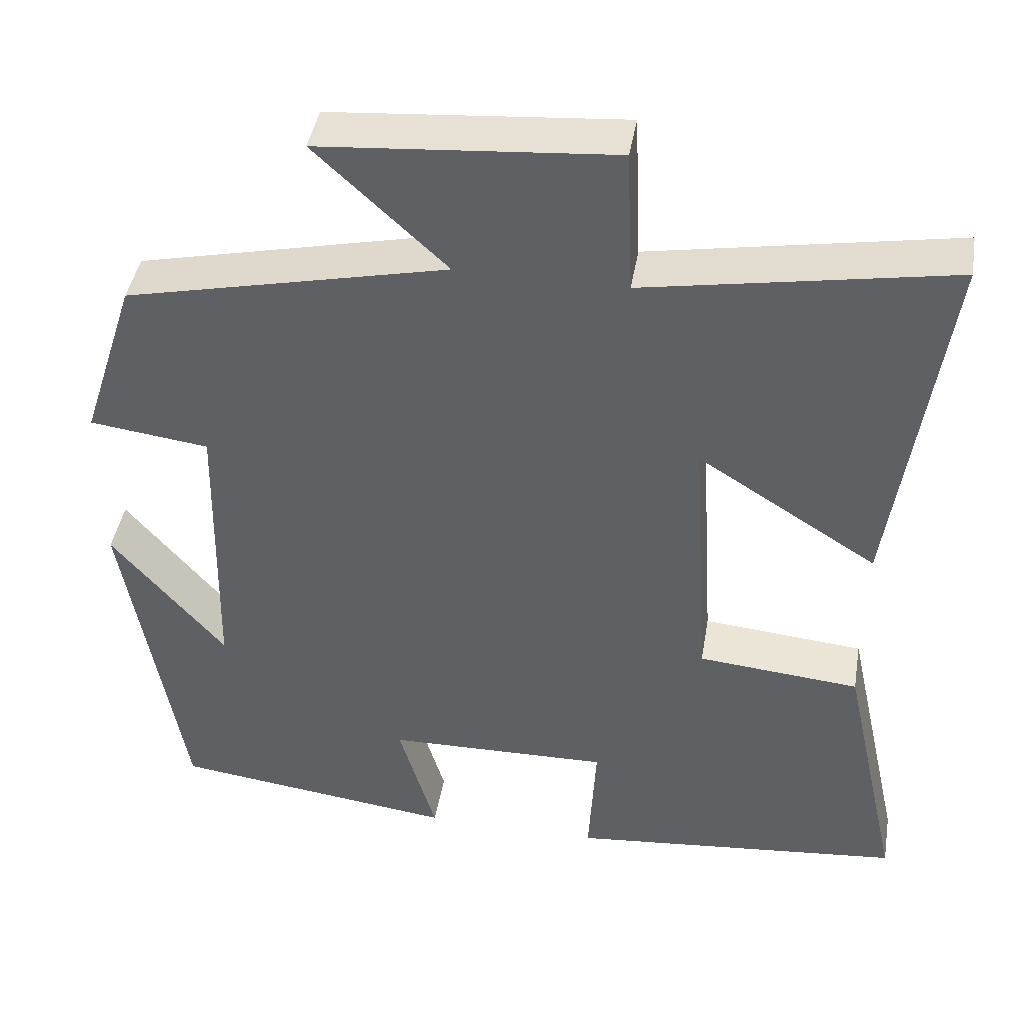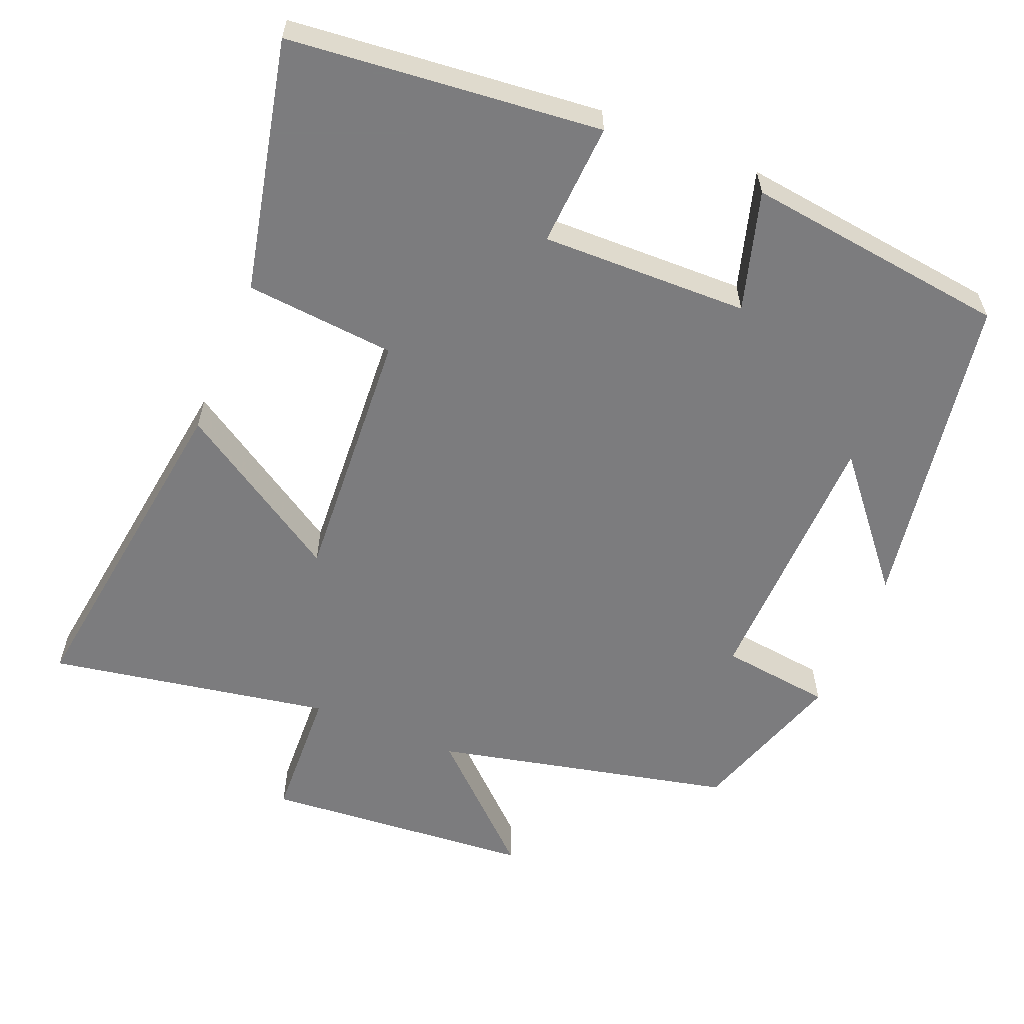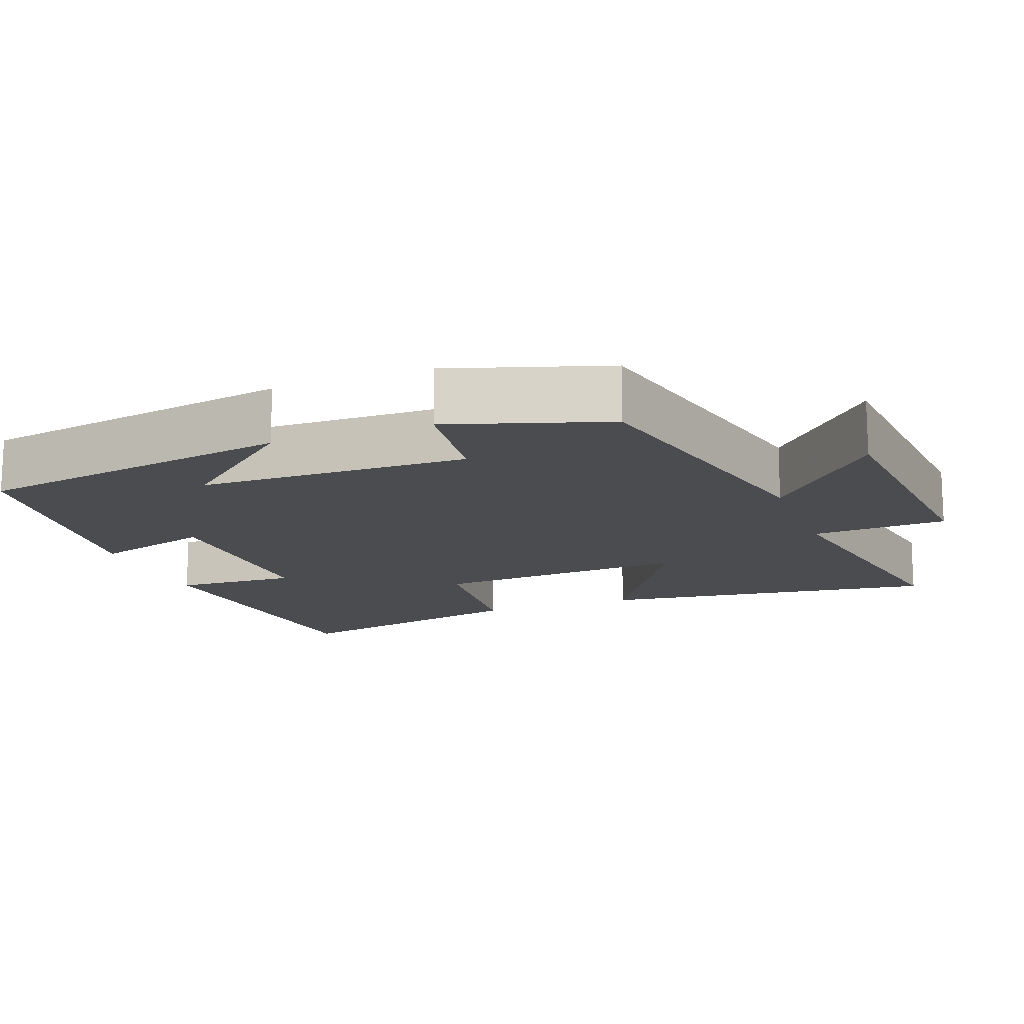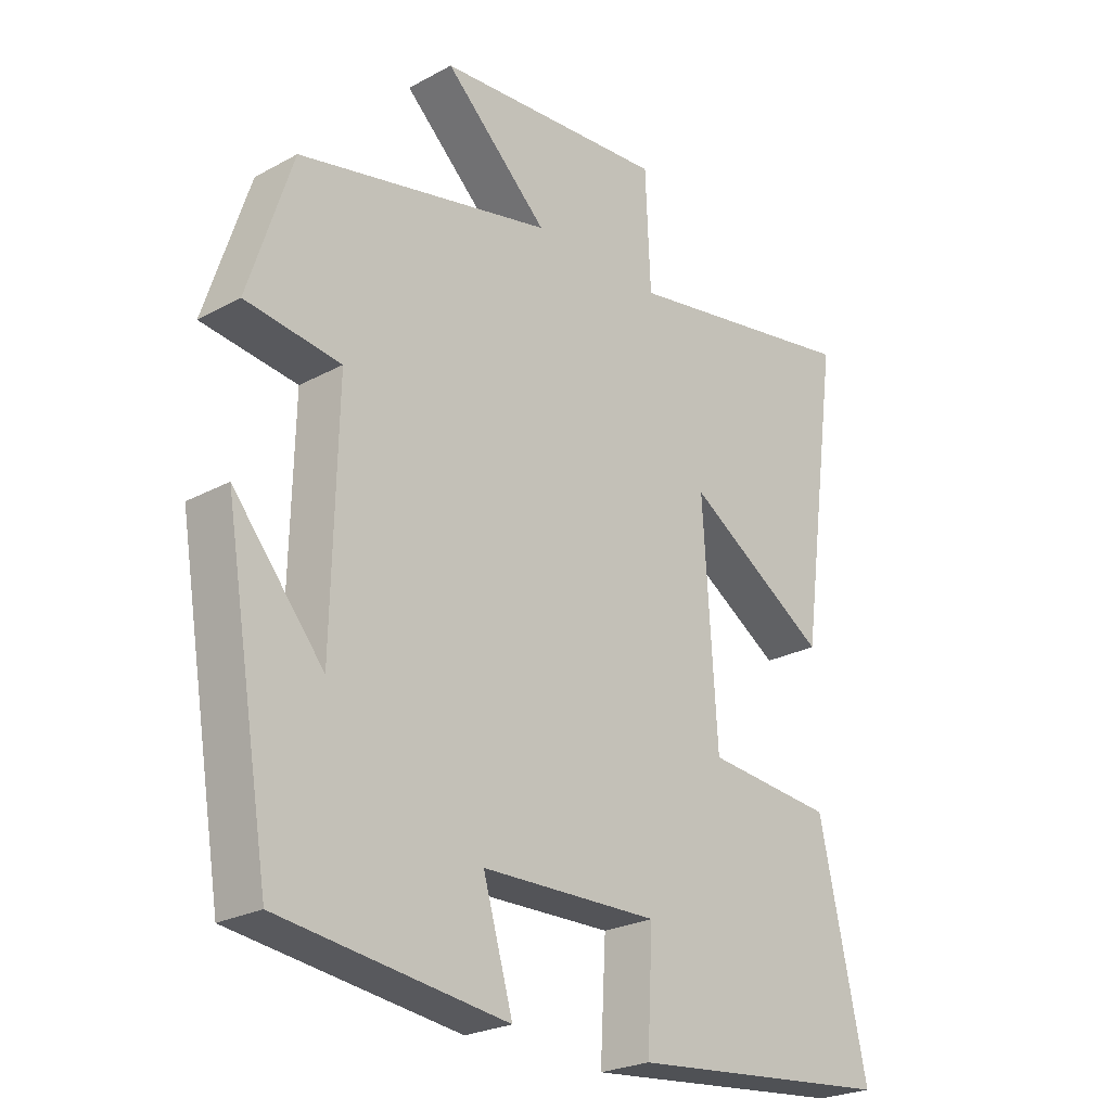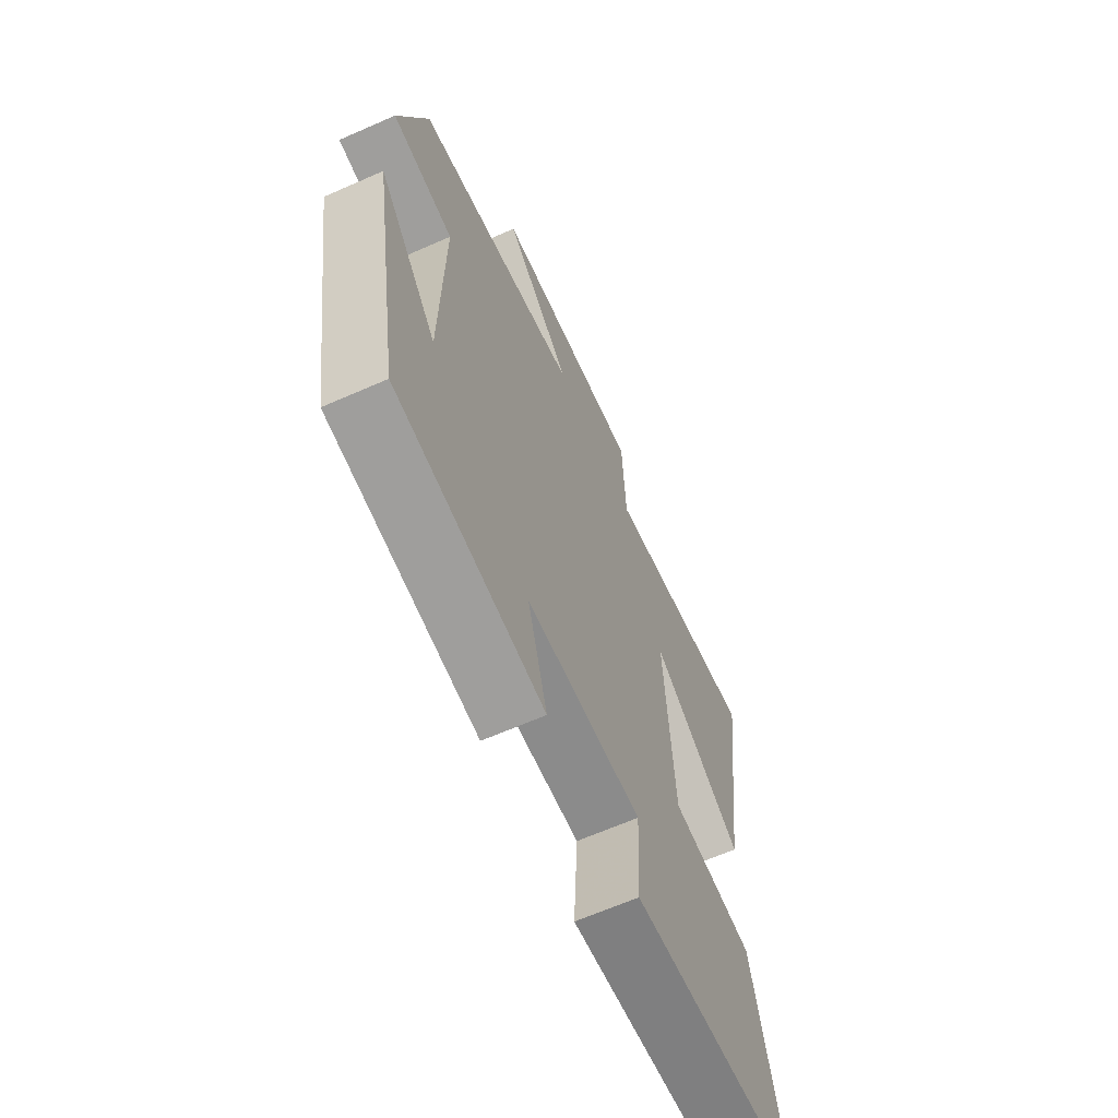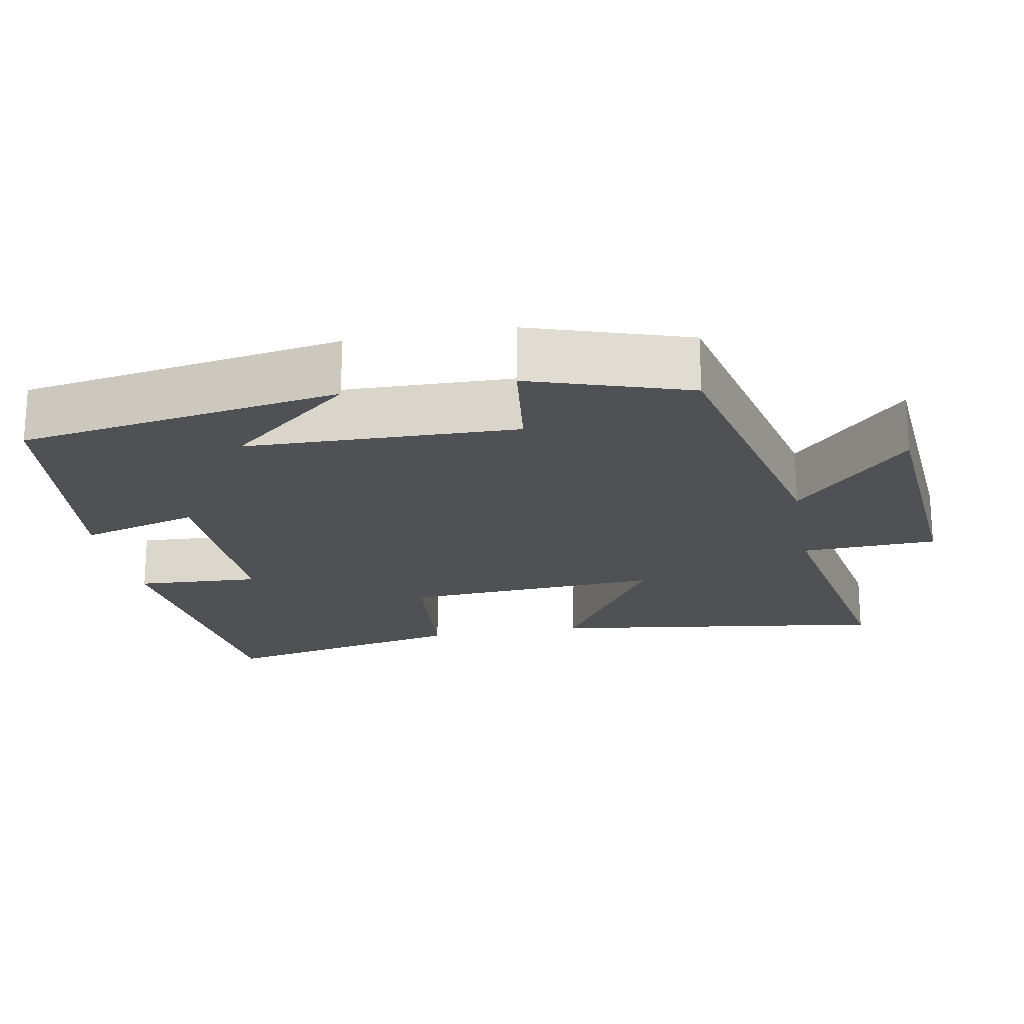
<metadata>
{"format":"obj","ext":"obj","renderer":"f3d","projection":"perspective","resolution":1024,"background":"white","views":[{"elev":43.1,"azim":9.6,"up":"+Z"},{"elev":-58.9,"azim":157.6,"up":"+Y"},{"elev":-14.8,"azim":-69.2,"up":"+Y"},{"elev":-24.6,"azim":-48.3,"up":"+Z"},{"elev":-64.9,"azim":-66.1,"up":"+Z"},{"elev":-20.2,"azim":-79.6,"up":"+Y"}]}
</metadata>
<code>
v -0.427 0.07 -0.455
v -0.5 0.07 -0.02
v -0.358 0.07 -0.189
v -0.35 0.07 0.177
v -0.5 0.07 0.196
v -0.431 0.07 0.409
v -0.028 0.07 0.5
v -0.192 0.07 0.653
v 0.174 0.07 0.683
v 0.182 0.07 0.5
v 0.564 0.07 0.568
v 0.5 0.07 0.108
v 0.275 0.07 0.25
v 0.297 0.07 -0.1
v 0.5 0.07 -0.118
v 0.575 0.07 -0.458
v 0.154 0.07 -0.5
v 0.163 0.07 -0.333
v -0.117 0.07 -0.339
v -0.07 0.07 -0.5
v -0.427 0 -0.455
v -0.5 0 -0.02
v -0.358 0 -0.189
v -0.35 0 0.177
v -0.5 0 0.196
v -0.431 0 0.409
v -0.028 0 0.5
v -0.192 0 0.653
v 0.174 0 0.683
v 0.182 0 0.5
v 0.564 0 0.568
v 0.5 0 0.108
v 0.275 0 0.25
v 0.297 0 -0.1
v 0.5 0 -0.118
v 0.575 0 -0.458
v 0.154 0 -0.5
v 0.163 0 -0.333
v -0.117 0 -0.339
v -0.07 0 -0.5
f 19 20 1
f 16 17 18
f 15 16 18
f 14 15 18
f 13 14 18 19
f 10 11 12 13
f 10 13 19 1
f 7 8 9 10
f 6 7 10
f 5 6 10
f 4 5 10
f 3 4 10
f 1 2 3
f 1 3 10
f 21 40 39
f 38 37 36
f 38 36 35
f 38 35 34
f 39 38 34 33
f 33 32 31 30
f 21 39 33 30
f 30 29 28 27
f 30 27 26
f 30 26 25
f 30 25 24
f 30 24 23
f 23 22 21
f 30 23 21
f 1 21 22 2
f 2 22 23 3
f 3 23 24 4
f 4 24 25 5
f 5 25 26 6
f 6 26 27 7
f 7 27 28 8
f 8 28 29 9
f 9 29 30 10
f 10 30 31 11
f 11 31 32 12
f 12 32 33 13
f 13 33 34 14
f 14 34 35 15
f 15 35 36 16
f 16 36 37 17
f 17 37 38 18
f 18 38 39 19
f 19 39 40 20
f 20 40 21 1

</code>
